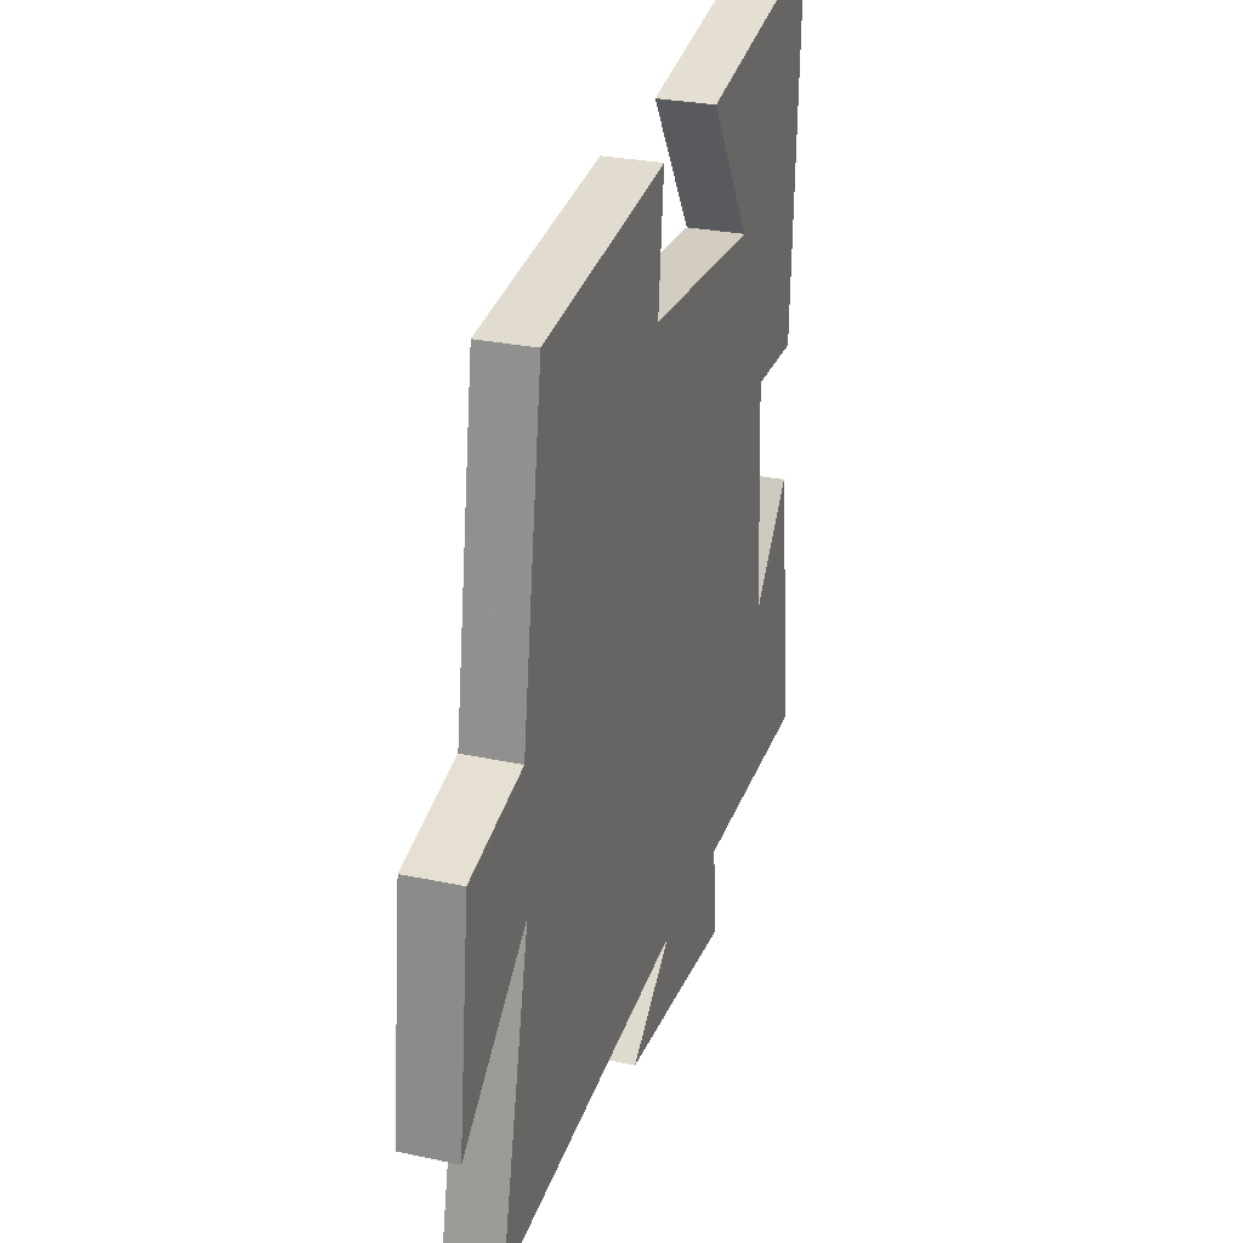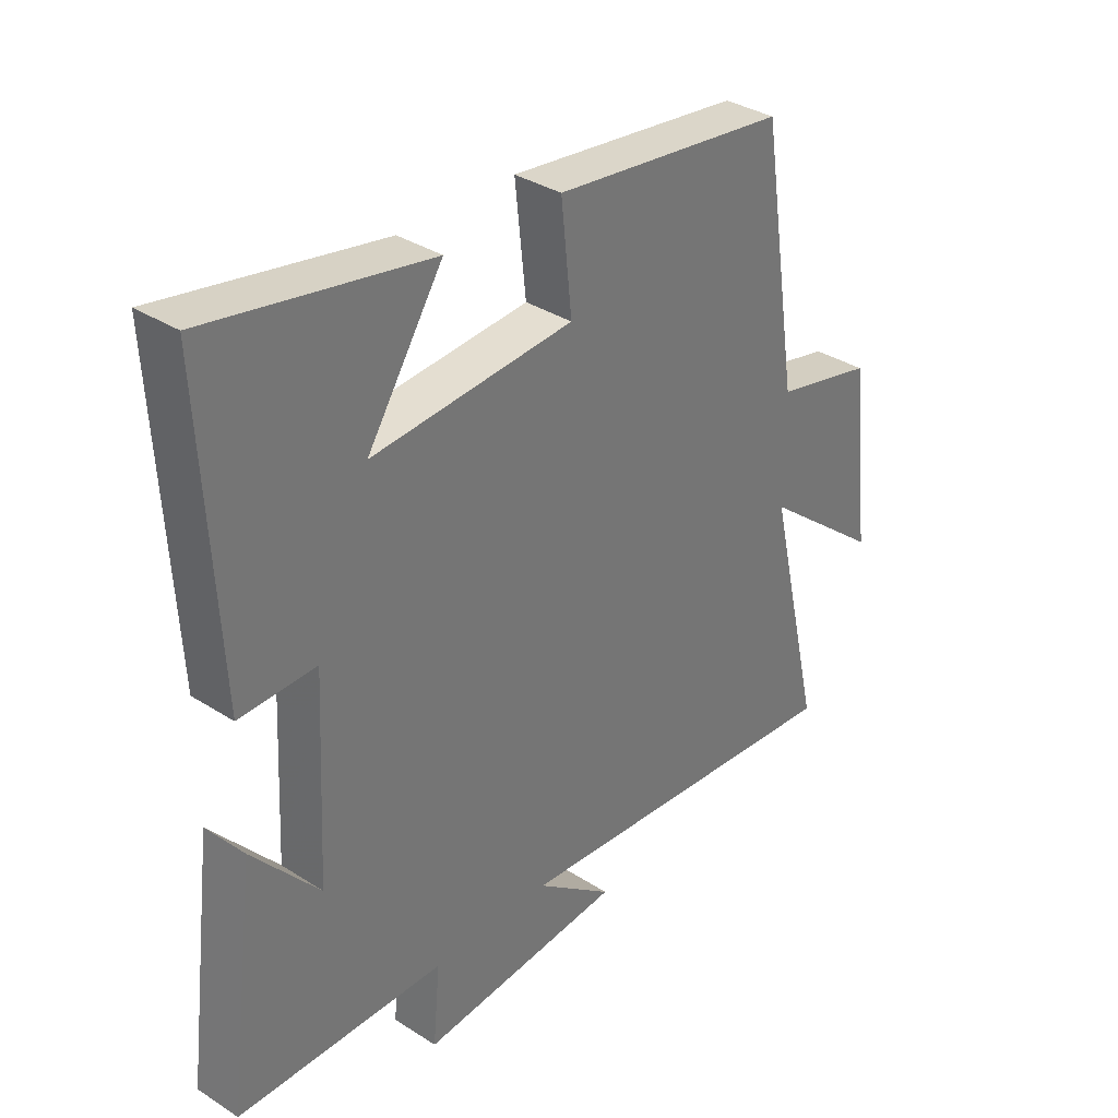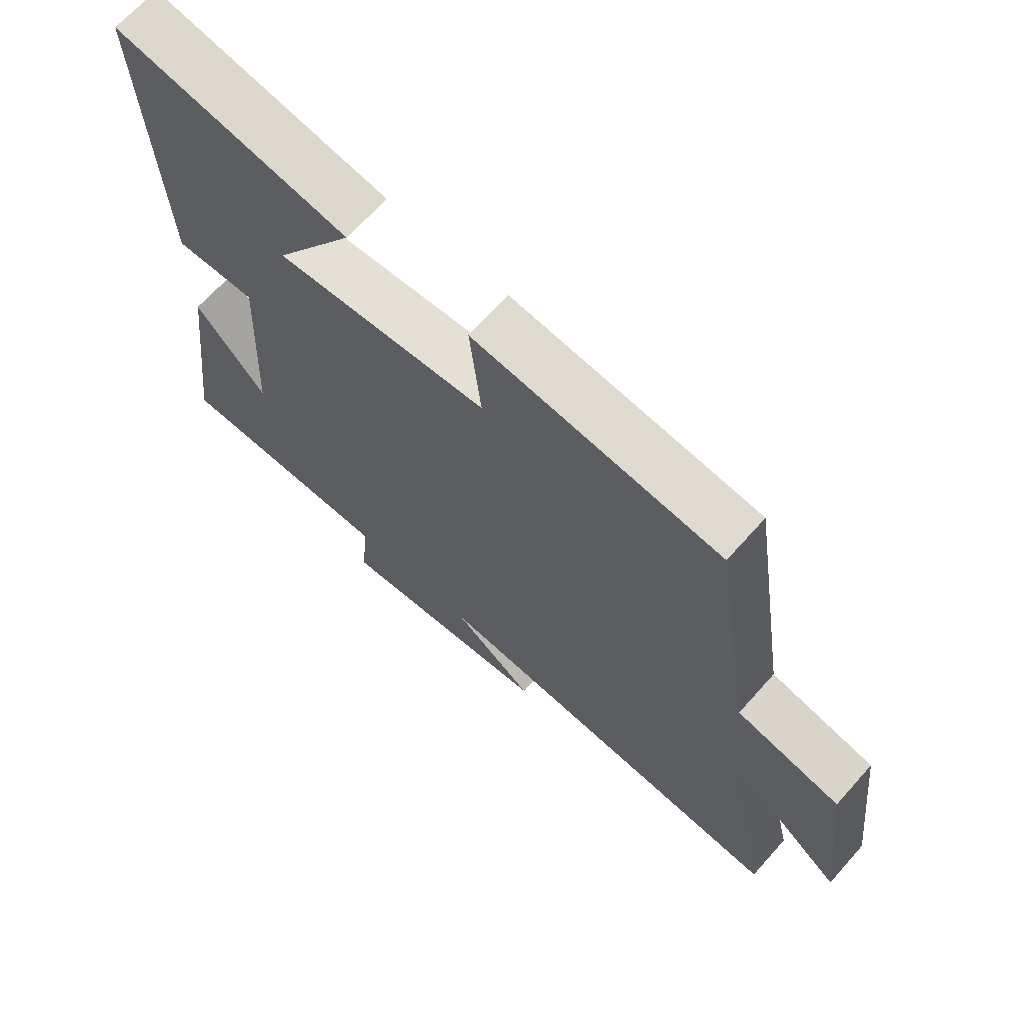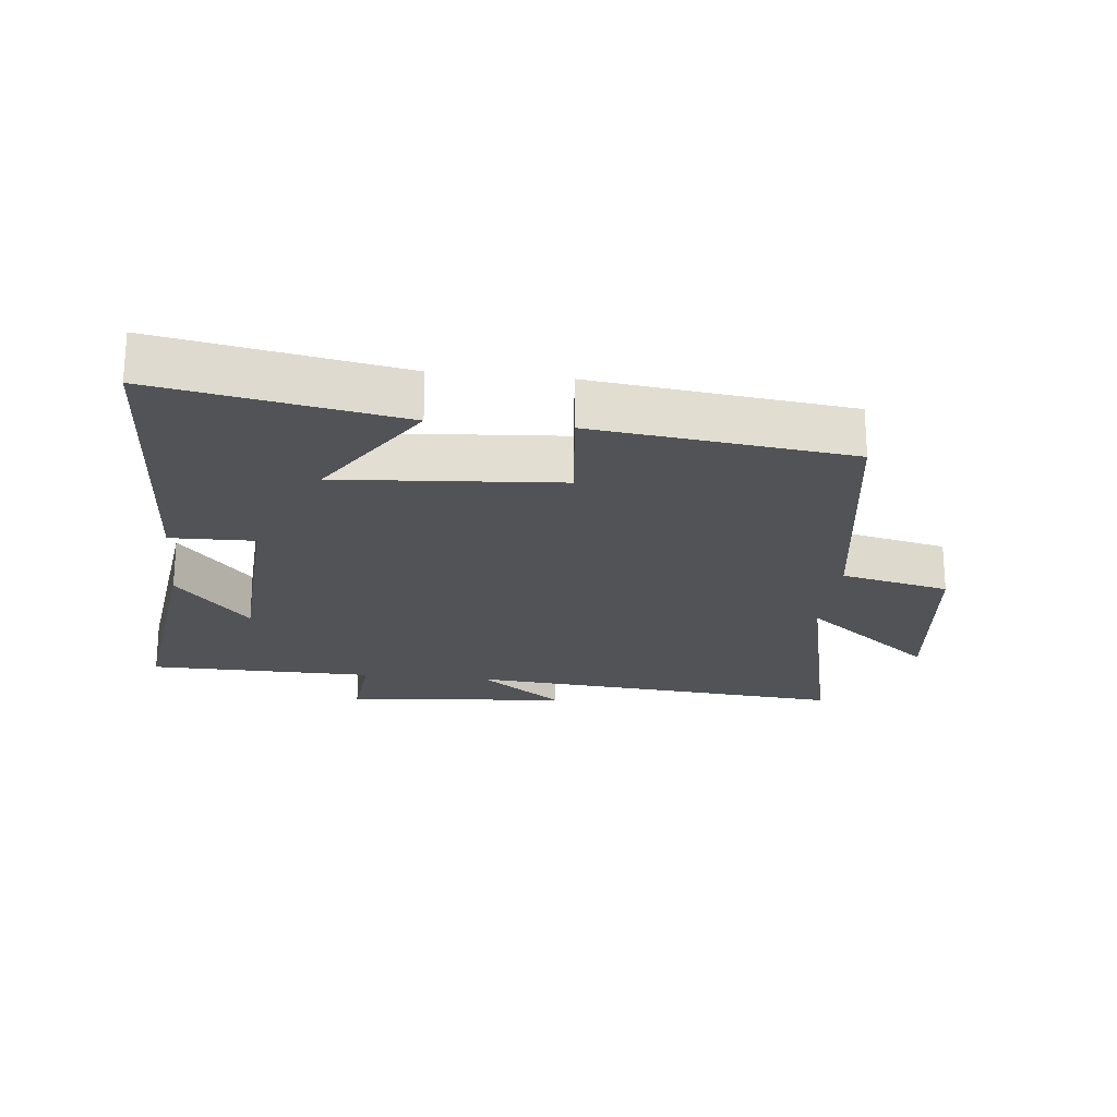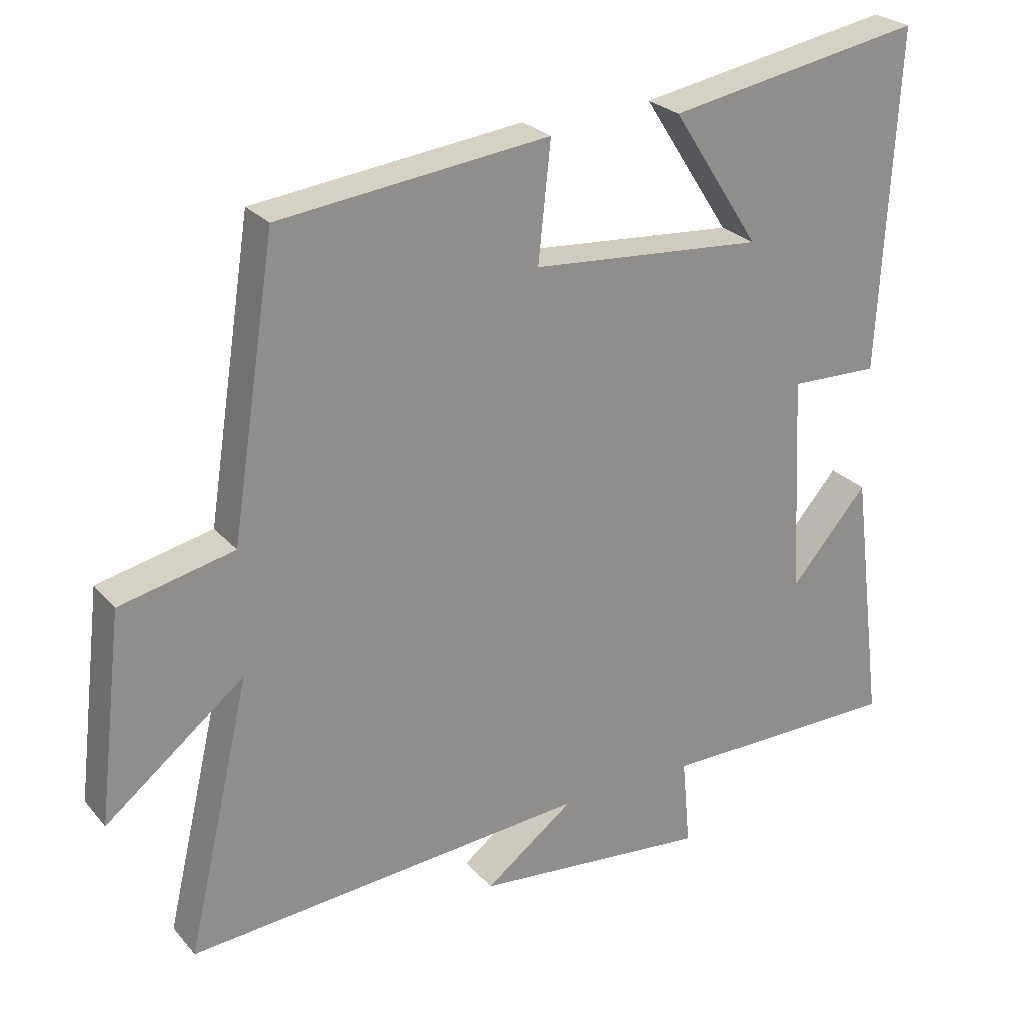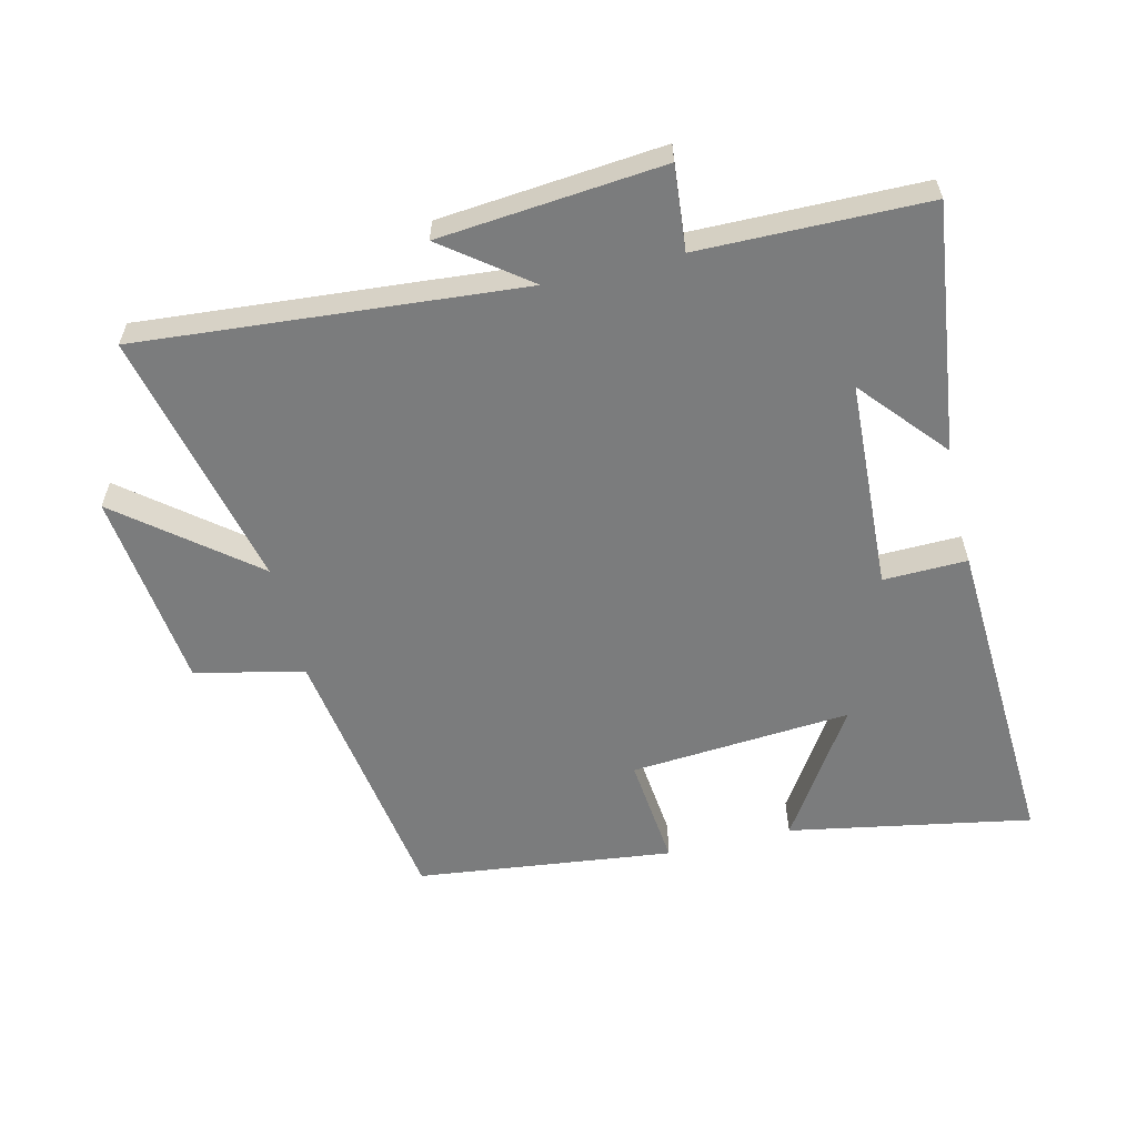
<metadata>
{"format":"obj","ext":"obj","renderer":"f3d","projection":"perspective","resolution":1024,"background":"white","views":[{"elev":28.6,"azim":107.8,"up":"+Z"},{"elev":34.5,"azim":-49.2,"up":"+Z"},{"elev":67.1,"azim":41.7,"up":"+Z"},{"elev":-22.1,"azim":-6.2,"up":"+Y"},{"elev":25.4,"azim":149.4,"up":"+Z"},{"elev":-58.7,"azim":-166.5,"up":"+Y"}]}
</metadata>
<code>
v 0.593 0.07 -0.549
v 0.004 0.07 -0.5
v 0.134 0.07 -0.598
v -0.21 0.07 -0.63
v -0.198 0.07 -0.5
v -0.548 0.07 -0.496
v -0.5 0.07 -0.116
v -0.387 0.07 -0.247
v -0.371 0.07 0.075
v -0.5 0.07 0.072
v -0.526 0.07 0.568
v -0.153 0.07 0.5
v -0.281 0.07 0.302
v 0.059 0.07 0.328
v 0.041 0.07 0.5
v 0.435 0.07 0.453
v 0.5 0.07 0.033
v 0.667 0.07 -0.005
v 0.703 0.07 -0.311
v 0.5 0.07 -0.149
v 0.593 0 -0.549
v 0.004 0 -0.5
v 0.134 0 -0.598
v -0.21 0 -0.63
v -0.198 0 -0.5
v -0.548 0 -0.496
v -0.5 0 -0.116
v -0.387 0 -0.247
v -0.371 0 0.075
v -0.5 0 0.072
v -0.526 0 0.568
v -0.153 0 0.5
v -0.281 0 0.302
v 0.059 0 0.328
v 0.041 0 0.5
v 0.435 0 0.453
v 0.5 0 0.033
v 0.667 0 -0.005
v 0.703 0 -0.311
v 0.5 0 -0.149
f 17 18 19 20
f 16 17 20
f 15 16 20
f 14 15 20
f 20 1 2
f 14 20 2
f 13 14 2
f 10 11 12 13
f 9 10 13
f 8 9 13 2
f 5 6 7 8
f 5 8 2 3
f 3 4 5
f 40 39 38 37
f 40 37 36
f 40 36 35
f 40 35 34
f 22 21 40
f 22 40 34
f 22 34 33
f 33 32 31 30
f 33 30 29
f 22 33 29 28
f 28 27 26 25
f 23 22 28 25
f 25 24 23
f 1 21 22 2
f 2 22 23 3
f 3 23 24 4
f 4 24 25 5
f 5 25 26 6
f 6 26 27 7
f 7 27 28 8
f 8 28 29 9
f 9 29 30 10
f 10 30 31 11
f 11 31 32 12
f 12 32 33 13
f 13 33 34 14
f 14 34 35 15
f 15 35 36 16
f 16 36 37 17
f 17 37 38 18
f 18 38 39 19
f 19 39 40 20
f 20 40 21 1

</code>
